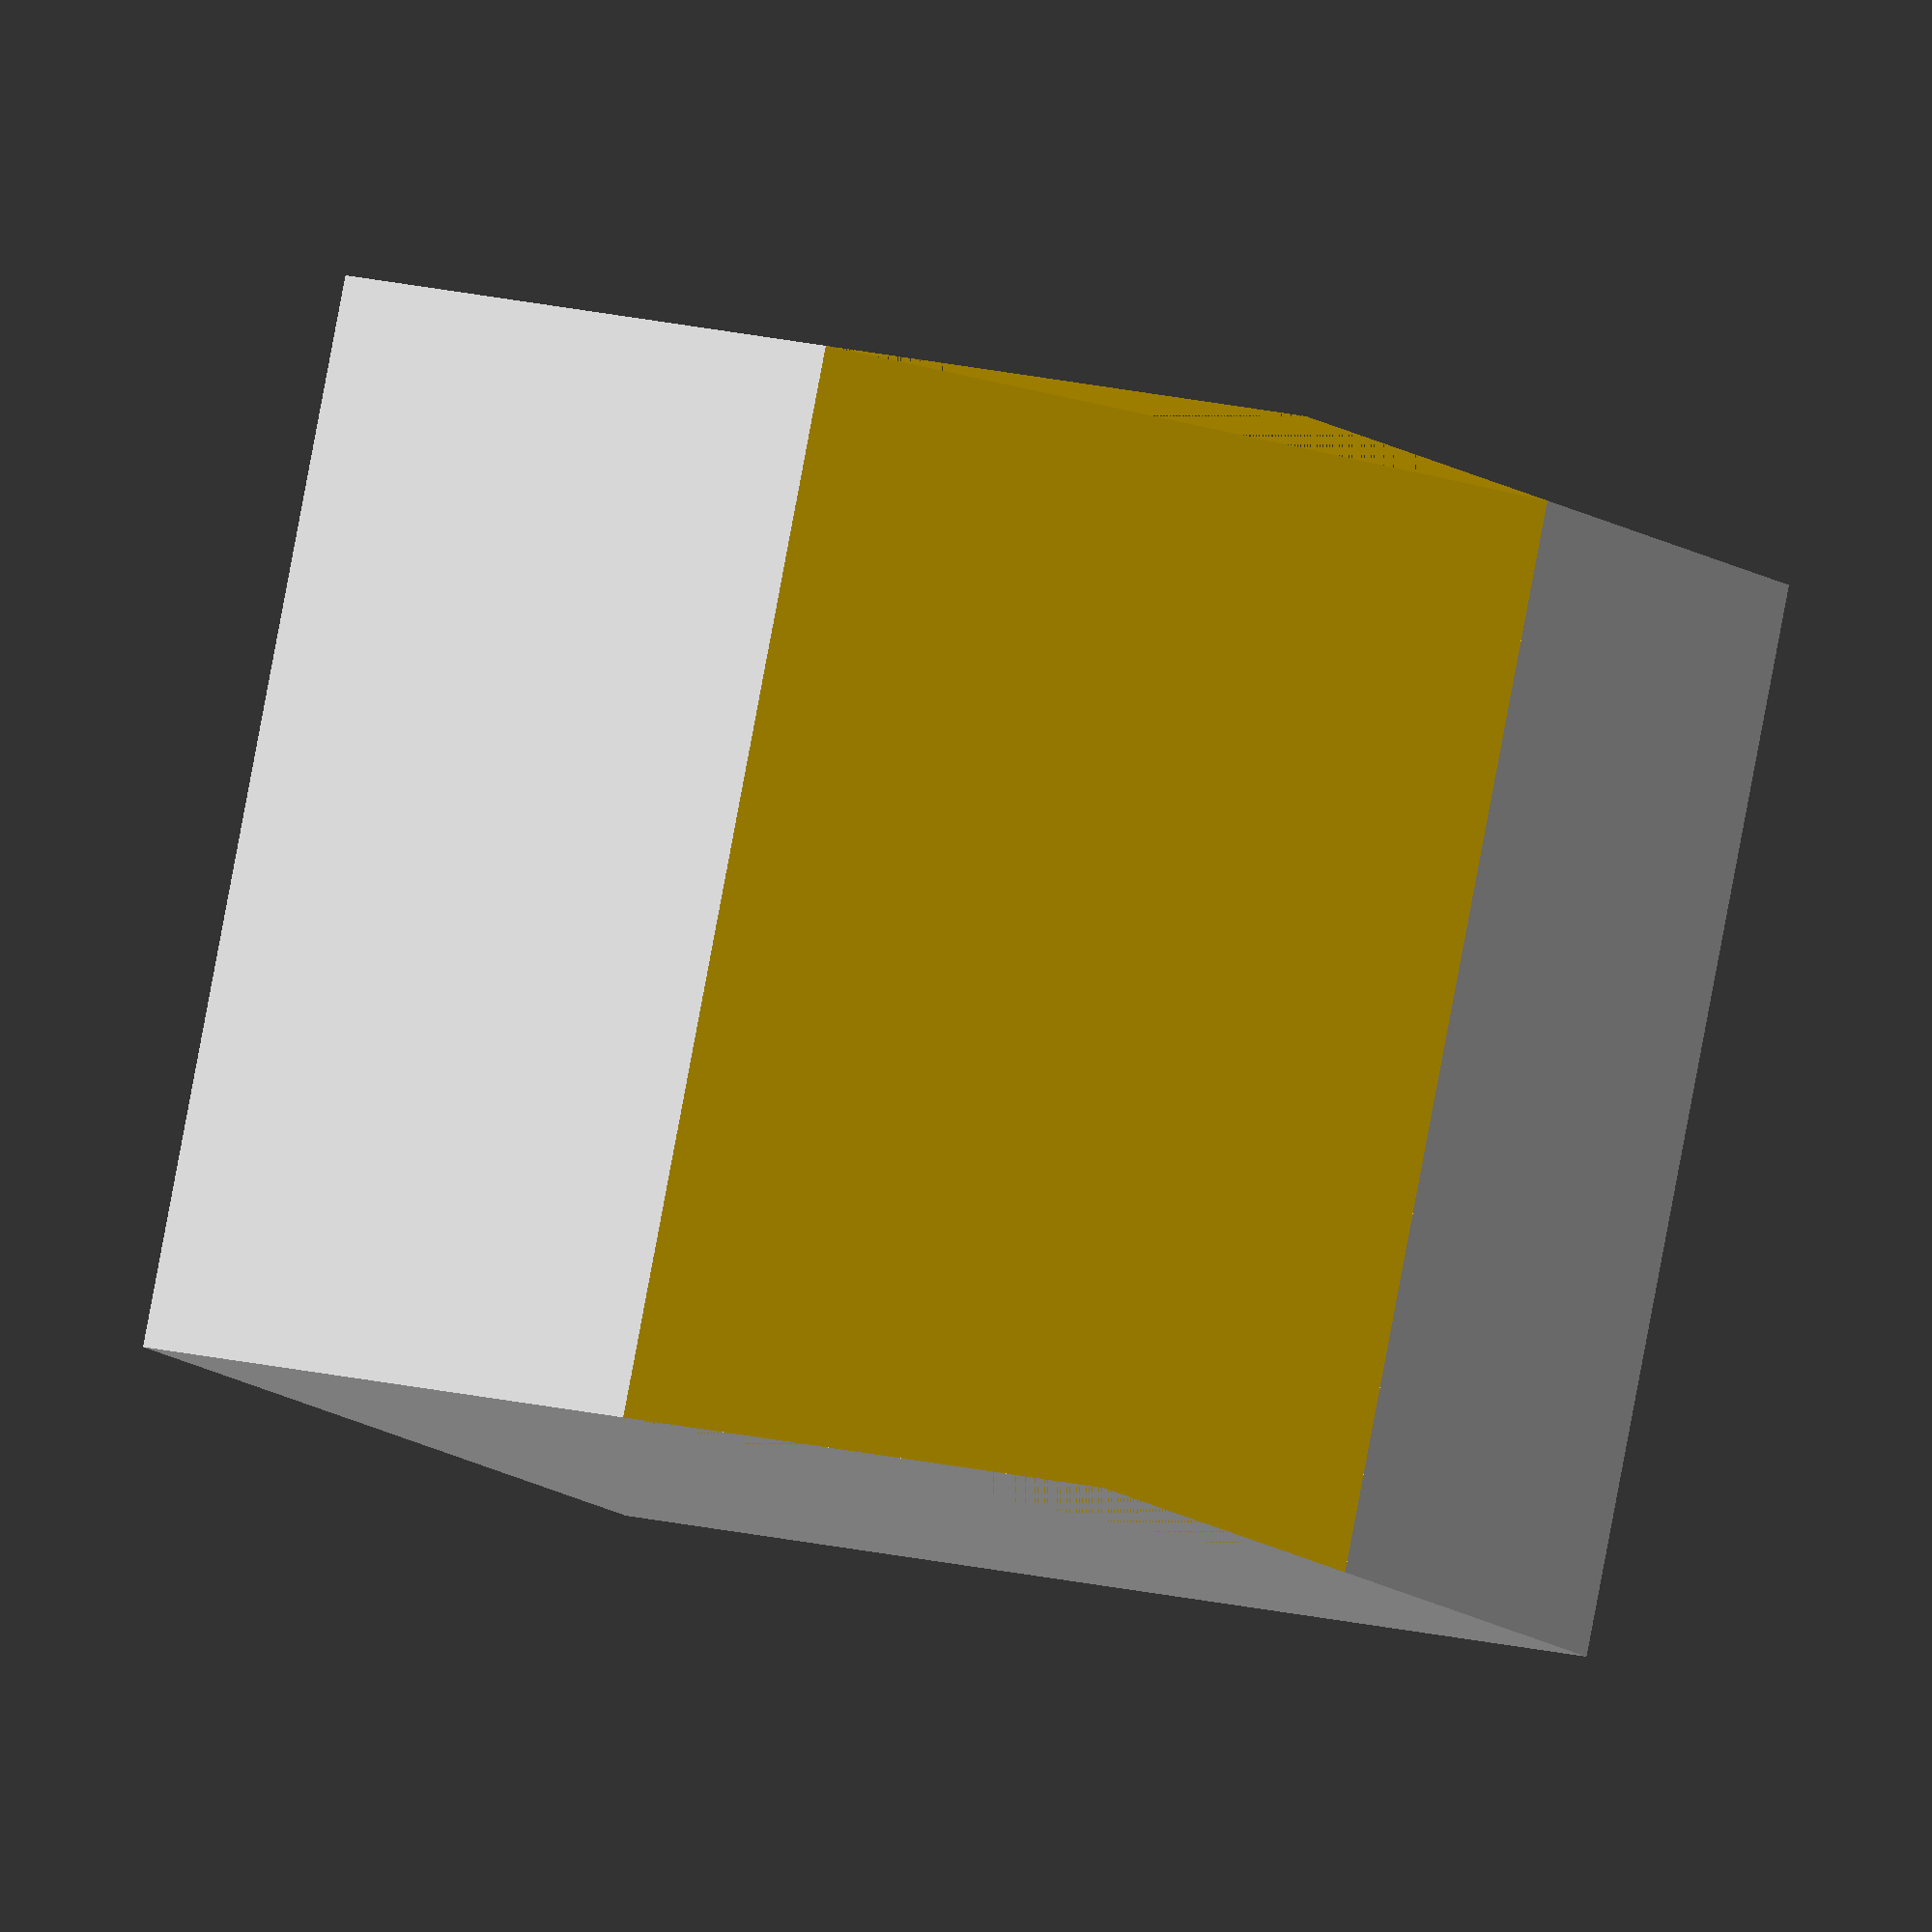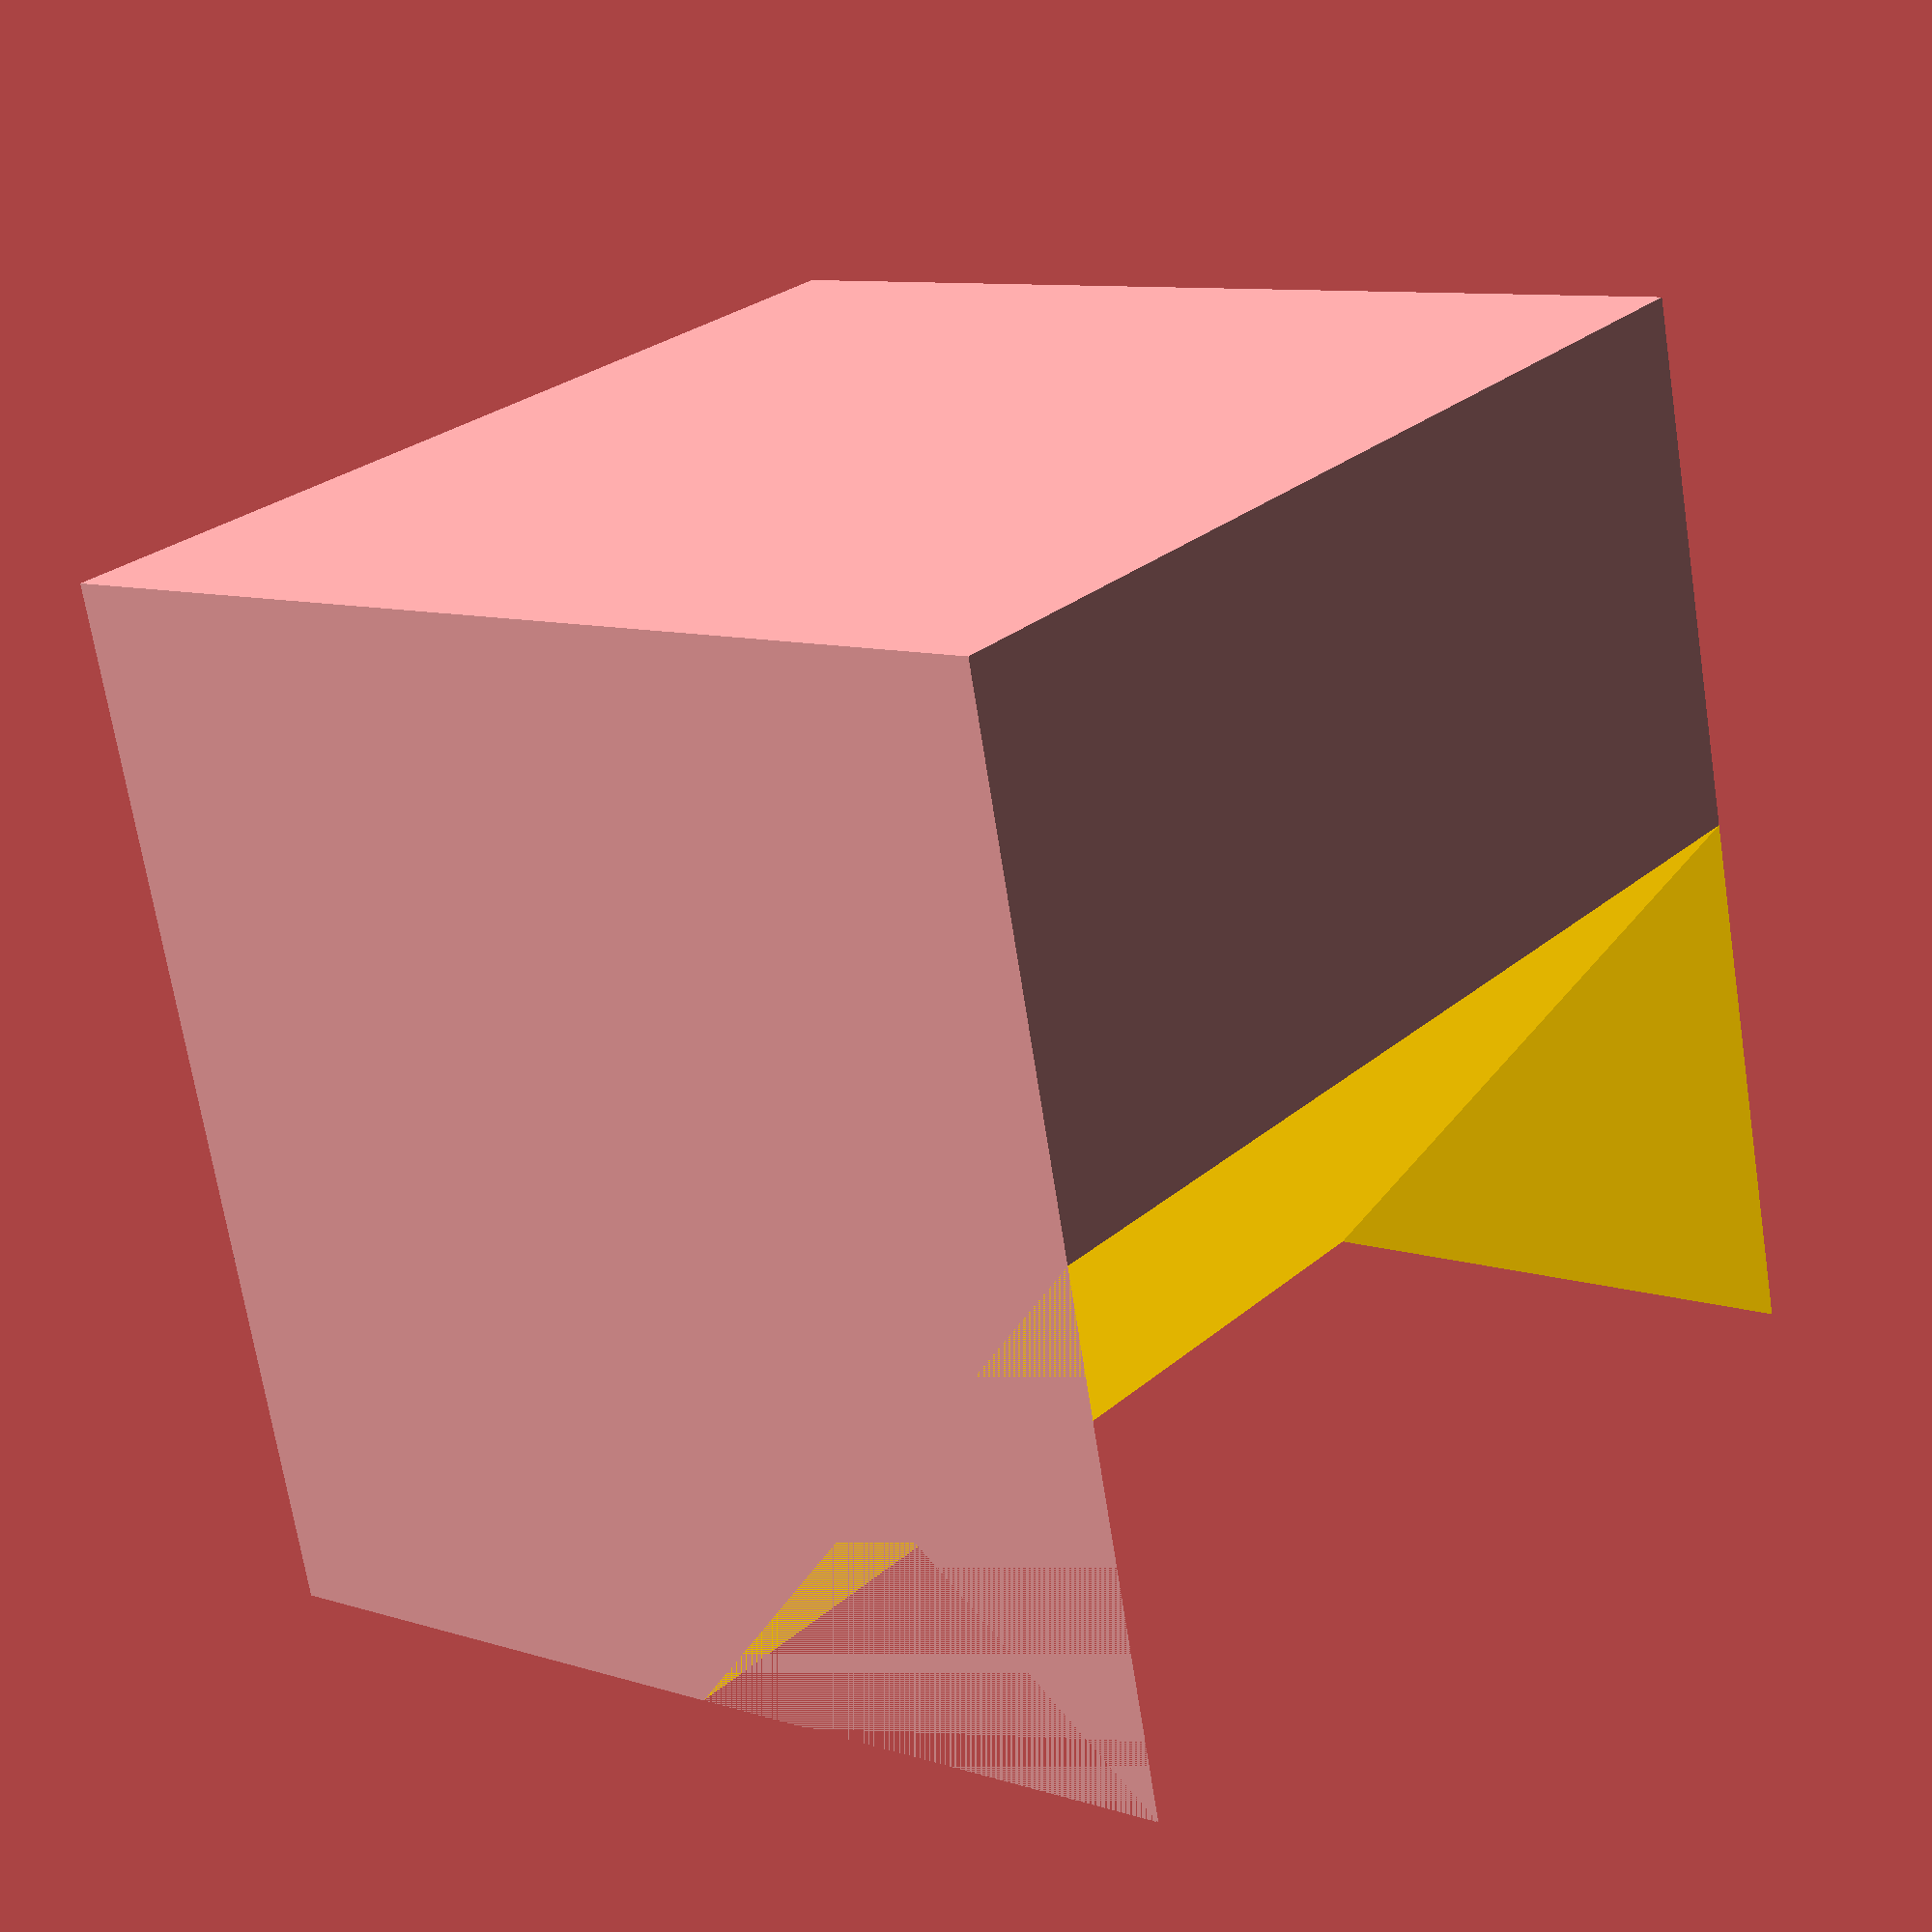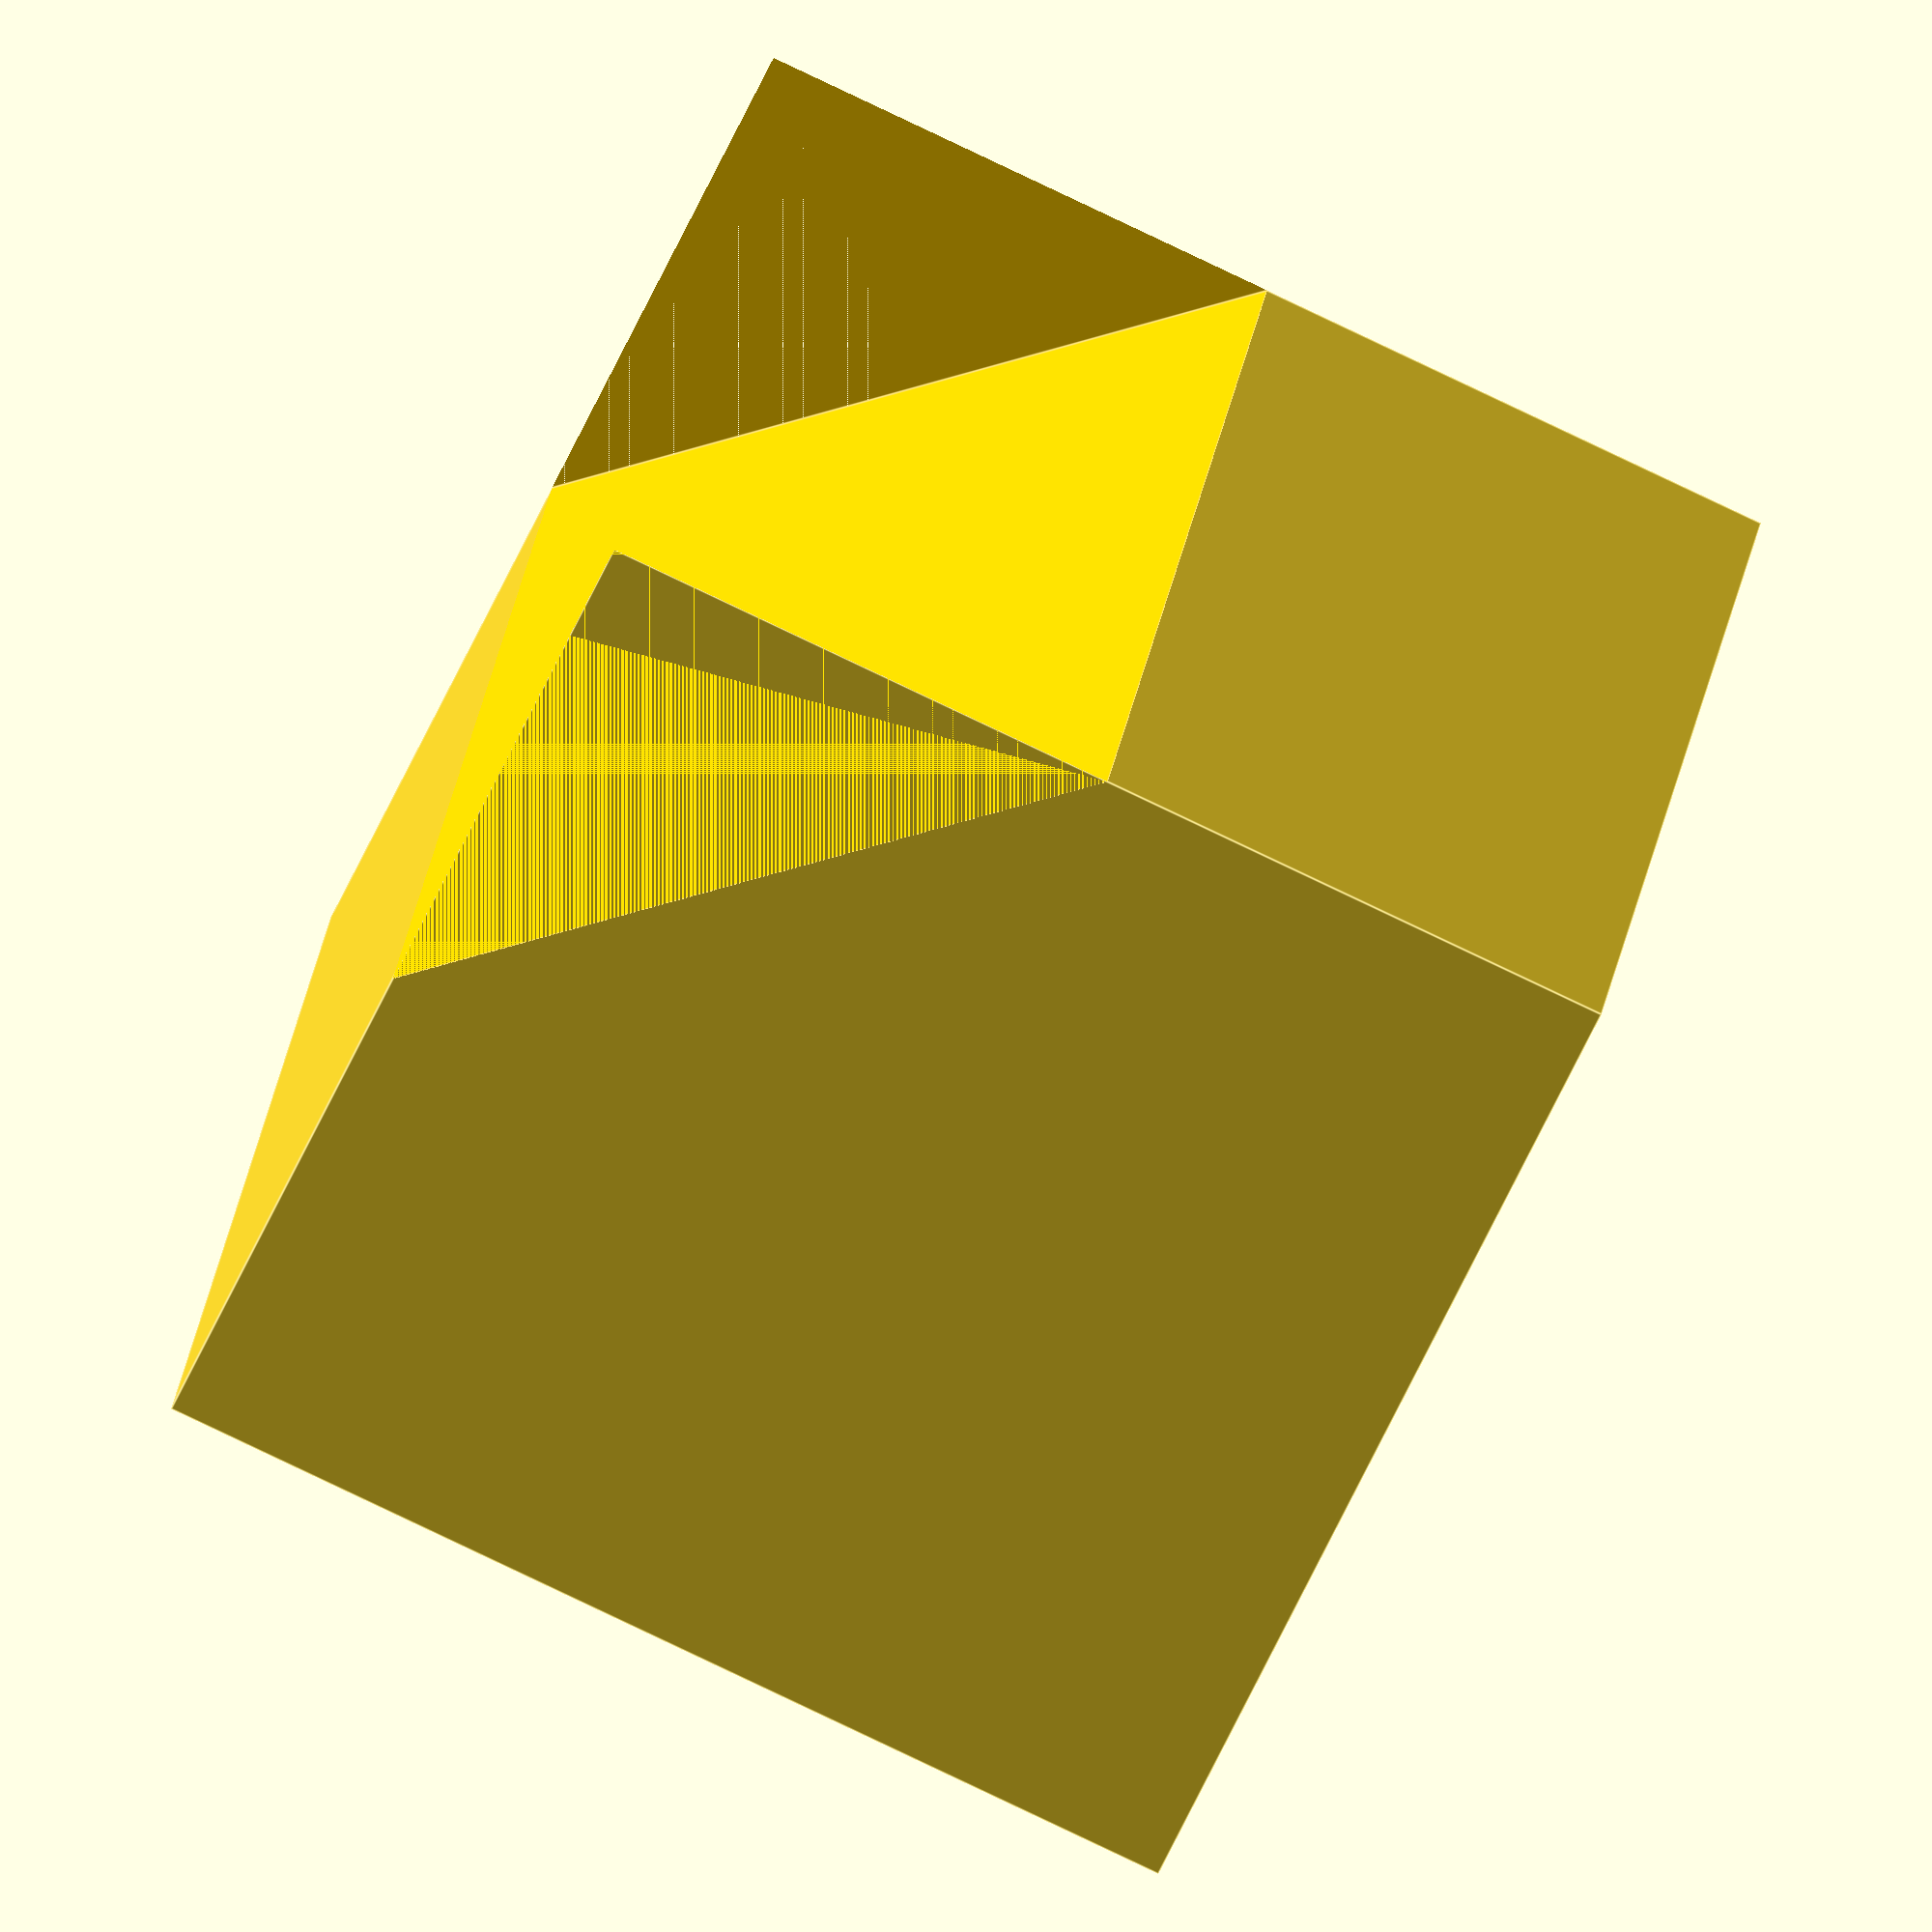
<openscad>
union(){
}
difference(){
  cube([40, 40, 40], center=false);
  translate([0, 0, 20]){
    color([1,0.8,0]) {
      rotate([0, 315, 0]){
        cube([30, 40, 20], center=false);
      }
    }
  }
}
</openscad>
<views>
elev=189.9 azim=11.9 roll=153.8 proj=o view=wireframe
elev=249.6 azim=141.5 roll=351.1 proj=p view=wireframe
elev=81.0 azim=199.8 roll=64.5 proj=o view=edges
</views>
